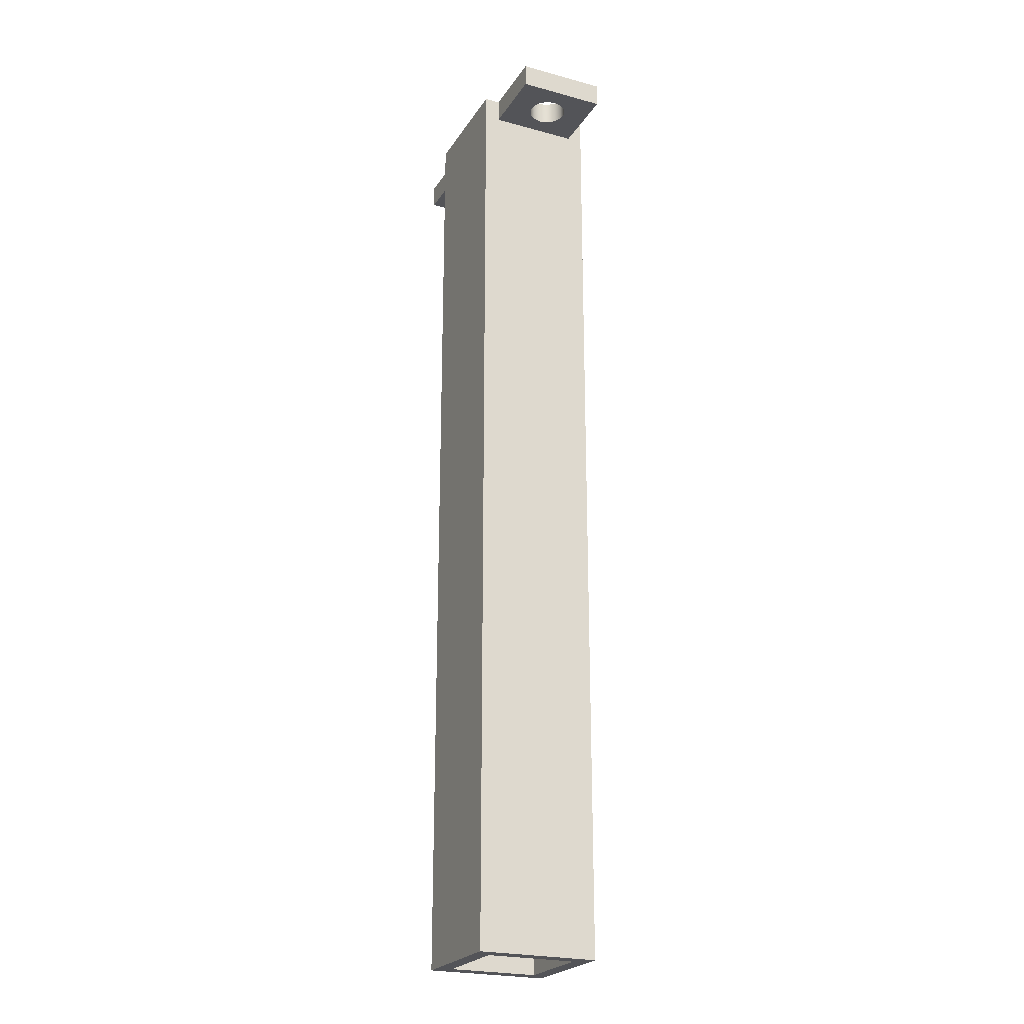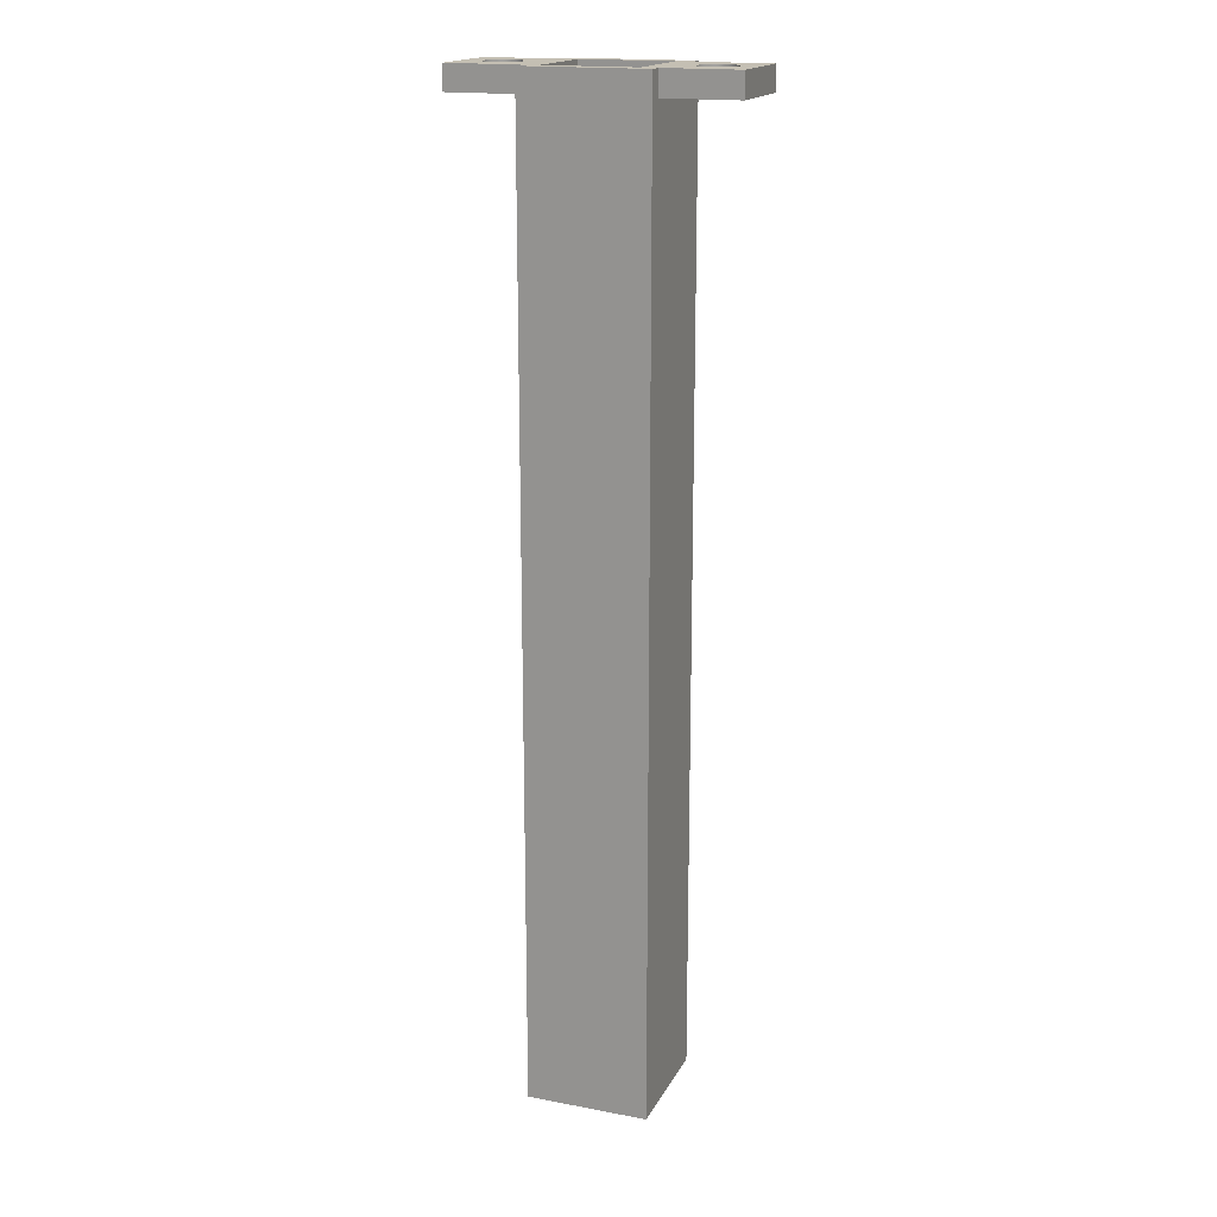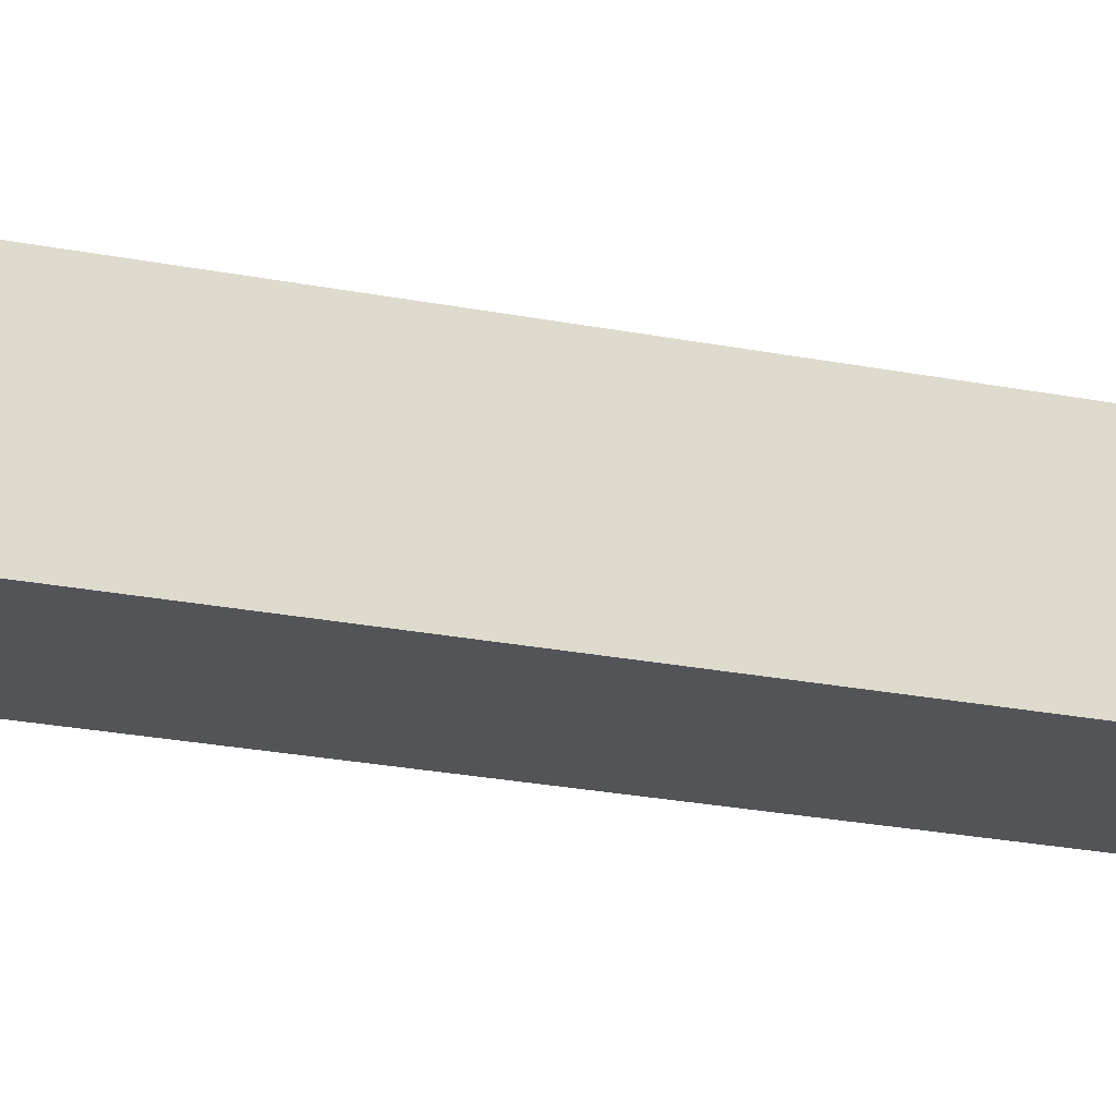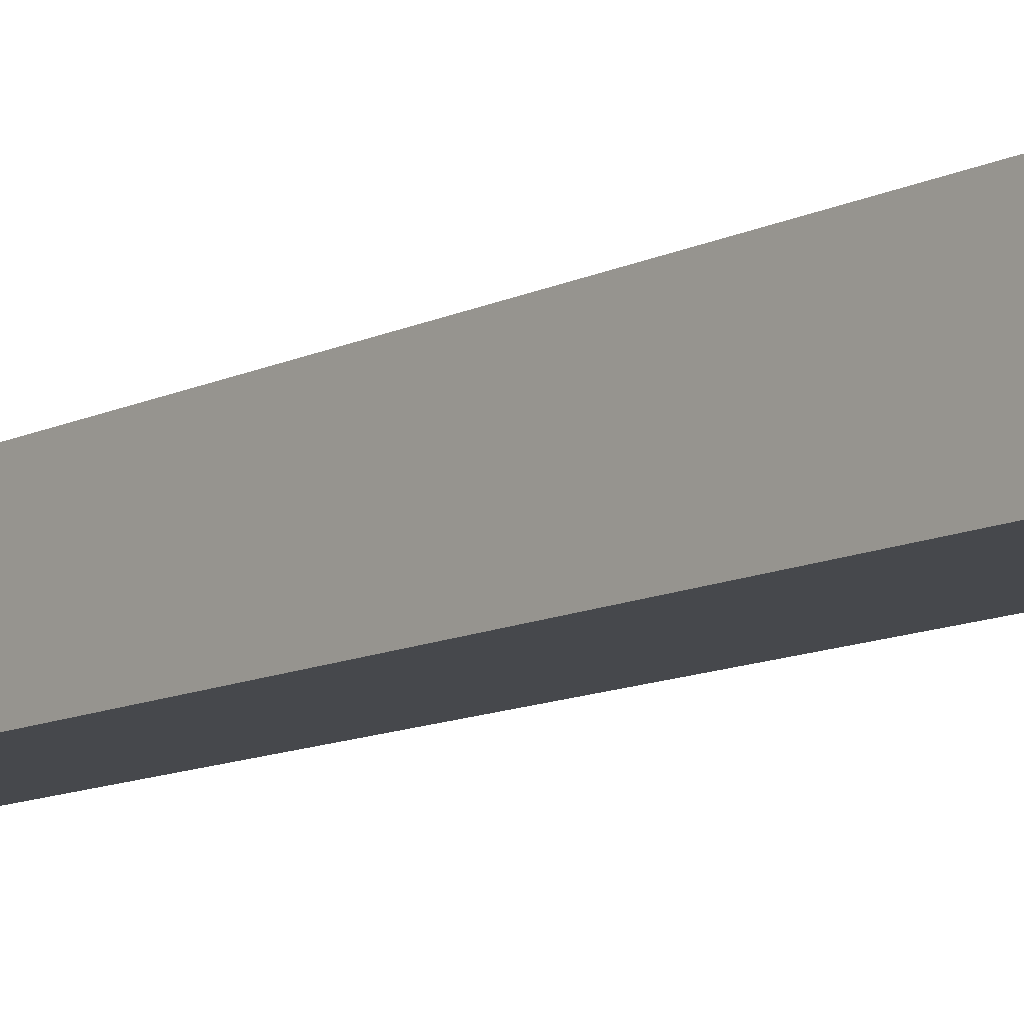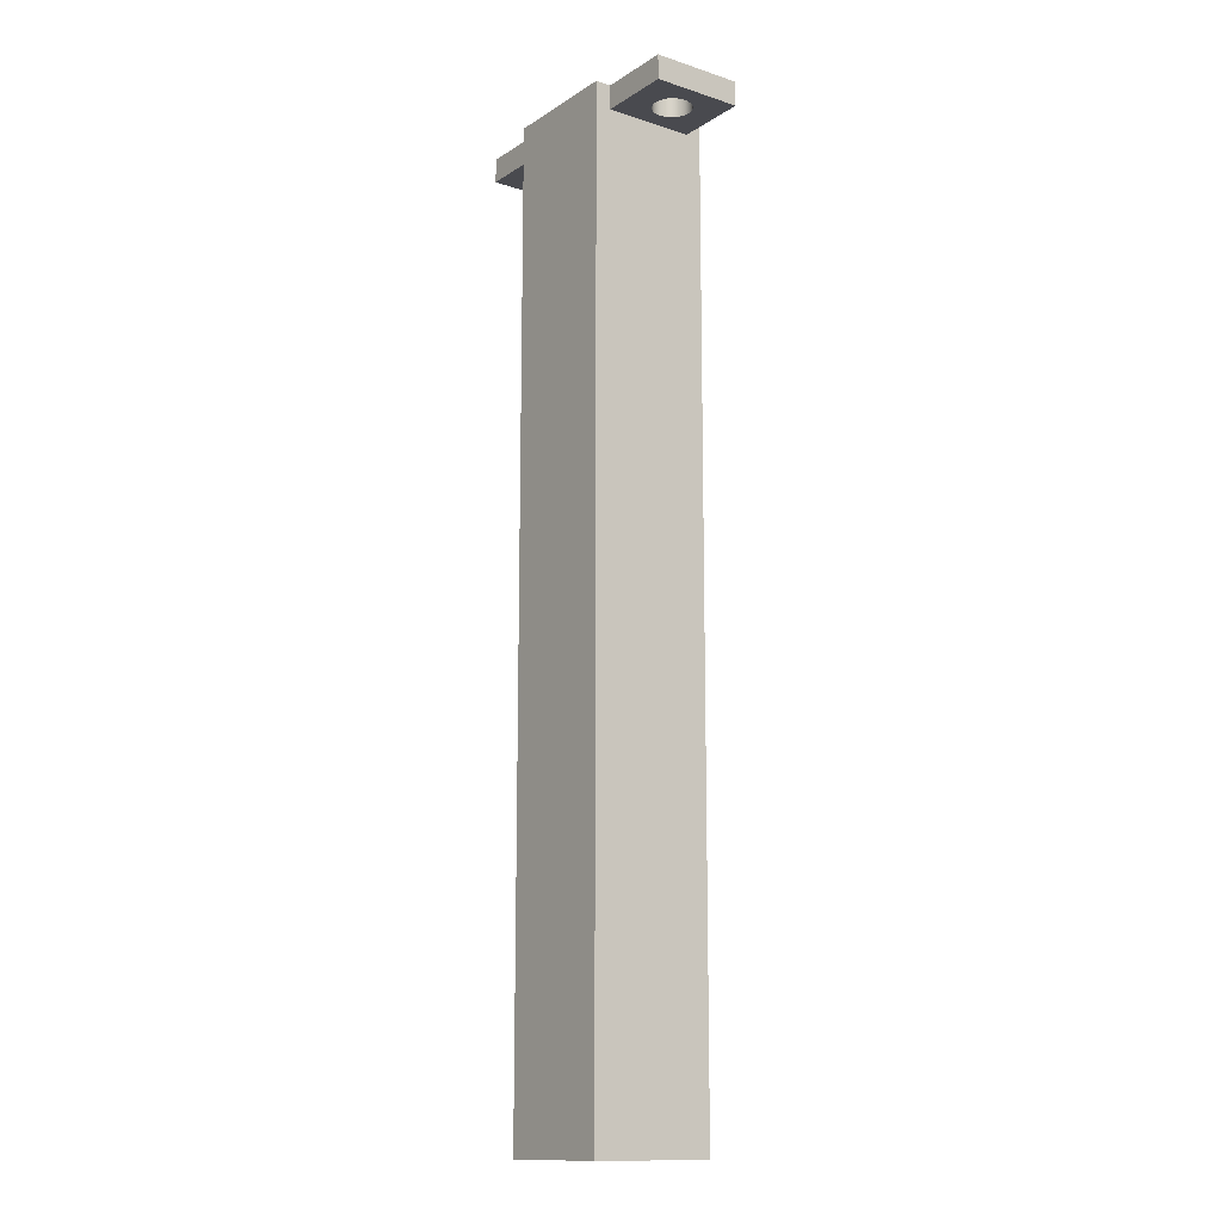
<metadata>
{"format":"obj","ext":"obj","renderer":"f3d","projection":"perspective","resolution":1024,"background":"white","views":[{"elev":-23.4,"azim":65.4,"up":"+Y"},{"elev":17.7,"azim":-159.7,"up":"+Y"},{"elev":-23.1,"azim":71.2,"up":"+Z"},{"elev":-11.3,"azim":140.0,"up":"+Z"},{"elev":-13.5,"azim":54.1,"up":"+Y"}]}
</metadata>
<code>
v 62.3 39 57.5
v 62.22 39 57.85
v 62 39 58.13
v 61.68 39 58.28
v 61.32 39 58.28
v 61 39 58.13
v 60.78 39 57.85
v 60.7 39 57.5
v 60.78 39 57.15
v 61 39 56.87
v 61.32 39 56.72
v 61.68 39 56.72
v 62 39 56.87
v 62.22 39 57.15
v 62.3 40 57.5
v 62.22 40 57.15
v 62 40 56.87
v 61.68 40 56.72
v 61.32 40 56.72
v 61 40 56.87
v 60.78 40 57.15
v 60.7 40 57.5
v 60.78 40 57.85
v 61 40 58.13
v 61.32 40 58.28
v 61.68 40 58.28
v 62 40 58.13
v 62.22 40 57.85
v 62.3 39 57.5
v 62.3 40 57.5
v 60 40 55.65
v 63.05 40 55.65
v 63.05 39 55.65
v 60 39 55.65
v 63.05 40 59.35
v 60 40 59.35
v 60 39 59.35
v 63.05 39 59.35
v 63.05 40 55.65
v 63.05 40 59.35
v 63.05 39 59.35
v 63.05 39 55.65
v 62.3 39 57.5
v 62.22 39 57.15
v 62 39 56.87
v 61.68 39 56.72
v 61.32 39 56.72
v 61 39 56.87
v 60.78 39 57.15
v 60.7 39 57.5
v 60.78 39 57.85
v 61 39 58.13
v 61.32 39 58.28
v 61.68 39 58.28
v 62 39 58.13
v 62.22 39 57.85
v 63.05 39 55.65
v 63.05 39 59.35
v 60 39 59.35
v 60 39 55.65
v 54.3 39 57.5
v 54.22 39 57.85
v 54 39 58.13
v 53.68 39 58.28
v 53.32 39 58.28
v 53 39 58.13
v 52.78 39 57.85
v 52.7 39 57.5
v 52.78 39 57.15
v 53 39 56.87
v 53.32 39 56.72
v 53.68 39 56.72
v 54 39 56.87
v 54.22 39 57.15
v 54.3 40 57.5
v 54.22 40 57.15
v 54 40 56.87
v 53.68 40 56.72
v 53.32 40 56.72
v 53 40 56.87
v 52.78 40 57.15
v 52.7 40 57.5
v 52.78 40 57.85
v 53 40 58.13
v 53.32 40 58.28
v 53.68 40 58.28
v 54 40 58.13
v 54.22 40 57.85
v 54.3 39 57.5
v 54.3 40 57.5
v 51.95 40 59.35
v 51.95 40 55.65
v 51.95 39 55.65
v 51.95 39 59.35
v 55 40 59.35
v 51.95 40 59.35
v 51.95 39 59.35
v 55 39 59.35
v 51.95 40 55.65
v 55 40 55.65
v 55 39 55.65
v 51.95 39 55.65
v 54.3 39 57.5
v 54.22 39 57.15
v 54 39 56.87
v 53.68 39 56.72
v 53.32 39 56.72
v 53 39 56.87
v 52.78 39 57.15
v 52.7 39 57.5
v 52.78 39 57.85
v 53 39 58.13
v 53.32 39 58.28
v 53.68 39 58.28
v 54 39 58.13
v 54.22 39 57.85
v 51.95 39 55.65
v 55 39 55.65
v 55 39 59.35
v 51.95 39 59.35
v 59.35 40 59.35
v 59.35 40 55.65
v 59.35 0 55.65
v 59.35 0 59.35
v 59.35 40 55.65
v 55.65 40 55.65
v 55.65 0 55.65
v 59.35 0 55.65
v 55.65 40 55.65
v 55.65 40 59.35
v 55.65 0 59.35
v 55.65 0 55.65
v 55.65 40 59.35
v 59.35 40 59.35
v 59.35 0 59.35
v 55.65 0 59.35
v 60 39 59.35
v 60 40 59.35
v 60 40 60
v 60 0 60
v 60 0 55
v 60 40 55
v 60 40 55.65
v 60 39 55.65
v 55 0 60
v 60 0 60
v 60 40 60
v 55 40 60
v 55 39 55.65
v 55 40 55.65
v 55 40 55
v 55 0 55
v 55 0 60
v 55 40 60
v 55 40 59.35
v 55 39 59.35
v 60 0 55
v 55 0 55
v 55 40 55
v 60 40 55
v 62.3 40 57.5
v 62.22 40 57.85
v 62 40 58.13
v 61.68 40 58.28
v 61.32 40 58.28
v 61 40 58.13
v 60.78 40 57.85
v 60.7 40 57.5
v 60.78 40 57.15
v 61 40 56.87
v 61.32 40 56.72
v 61.68 40 56.72
v 62 40 56.87
v 62.22 40 57.15
v 54.3 40 57.5
v 54.22 40 57.85
v 54 40 58.13
v 53.68 40 58.28
v 53.32 40 58.28
v 53 40 58.13
v 52.78 40 57.85
v 52.7 40 57.5
v 52.78 40 57.15
v 53 40 56.87
v 53.32 40 56.72
v 53.68 40 56.72
v 54 40 56.87
v 54.22 40 57.15
v 59.35 40 55.65
v 59.35 40 59.35
v 55.65 40 59.35
v 55.65 40 55.65
v 60 40 55
v 55 40 55
v 55 40 55.65
v 51.95 40 55.65
v 51.95 40 59.35
v 55 40 59.35
v 55 40 60
v 60 40 60
v 60 40 59.35
v 63.05 40 59.35
v 63.05 40 55.65
v 60 40 55.65
v 59.35 0 59.35
v 59.35 0 55.65
v 55.65 0 55.65
v 55.65 0 59.35
v 55 0 55
v 60 0 55
v 60 0 60
v 55 0 60
g 3ffd2bd4-e2a0-11ea-b982-54bf646e7e1f
f 2 28 1
f 1 28 30
f 29 15 14
f 14 15 16
f 14 16 13
f 13 16 17
f 13 17 12
f 12 17 18
f 12 18 11
f 11 18 19
f 11 19 10
f 10 19 20
f 10 20 9
f 9 20 21
f 9 21 8
f 8 21 22
f 8 22 7
f 7 22 23
f 7 23 6
f 6 23 24
f 6 24 5
f 5 24 25
f 5 25 4
f 4 25 26
f 4 26 3
f 3 26 27
f 3 27 2
f 2 27 28
g 4000f4a2-e2a0-11ea-80ee-54bf646e7e1f
f 31 32 34
f 34 32 33
g 40066822-e2a0-11ea-bc32-54bf646e7e1f
f 35 36 38
f 38 36 37
g 400a57ee-e2a0-11ea-a252-54bf646e7e1f
f 39 40 42
f 42 40 41
g 400e20c6-e2a0-11ea-93d1-54bf646e7e1f
f 44 57 43
f 43 57 58
f 43 58 56
f 56 58 55
f 55 58 54
f 54 58 59
f 54 59 53
f 53 59 52
f 52 59 51
f 51 59 50
f 50 59 60
f 50 60 49
f 49 60 48
f 48 60 47
f 47 60 46
f 46 60 57
f 46 57 45
f 45 57 44
g 4013943a-e2a0-11ea-9bee-54bf646e7e1f
f 62 88 61
f 61 88 90
f 89 75 74
f 74 75 76
f 74 76 73
f 73 76 77
f 73 77 72
f 72 77 78
f 72 78 71
f 71 78 79
f 71 79 70
f 70 79 80
f 70 80 69
f 69 80 81
f 69 81 68
f 68 81 82
f 68 82 67
f 67 82 83
f 67 83 66
f 66 83 84
f 66 84 65
f 65 84 85
f 65 85 64
f 64 85 86
f 64 86 63
f 63 86 87
f 63 87 62
f 62 87 88
g 40254b10-e2a0-11ea-bc9a-54bf646e7e1f
f 91 92 94
f 94 92 93
g 402c1b46-e2a0-11ea-9359-54bf646e7e1f
f 95 96 98
f 98 96 97
g 403202dc-e2a0-11ea-a94a-54bf646e7e1f
f 99 100 102
f 102 100 101
g 4038d2ee-e2a0-11ea-8512-54bf646e7e1f
f 104 118 103
f 103 118 119
f 103 119 116
f 116 119 115
f 115 119 114
f 114 119 113
f 113 119 120
f 113 120 112
f 112 120 111
f 111 120 110
f 110 120 117
f 110 117 109
f 109 117 108
f 108 117 107
f 107 117 118
f 107 118 106
f 106 118 105
f 105 118 104
g 3f34b62e-e2a0-11ea-b06a-54bf646e7e1f
f 121 122 124
f 124 122 123
g 3f383198-e2a0-11ea-a78b-54bf646e7e1f
f 125 126 128
f 128 126 127
g 3f3b8650-e2a0-11ea-914e-54bf646e7e1f
f 129 130 132
f 132 130 131
g 3f3f01b4-e2a0-11ea-b254-54bf646e7e1f
f 133 134 136
f 136 134 135
g 3e6a95e8-e2a0-11ea-9cd3-54bf646e7e1f
f 138 139 137
f 137 139 140
f 137 140 141
f 137 141 144
f 144 141 142
f 144 142 143
g 3e780f9e-e2a0-11ea-bc34-54bf646e7e1f
f 145 146 148
f 148 146 147
g 3e7c9a5e-e2a0-11ea-a7fa-54bf646e7e1f
f 150 151 149
f 149 151 152
f 149 152 153
f 149 153 156
f 156 153 154
f 156 154 155
g 3e825b38-e2a0-11ea-8422-54bf646e7e1f
f 157 158 160
f 160 158 159
g 3e86e5ee-e2a0-11ea-be56-54bf646e7e1f
f 162 202 161
f 161 202 203
f 161 203 174
f 174 203 173
f 173 203 172
f 172 203 204
f 172 204 171
f 171 204 170
f 170 204 189
f 170 189 169
f 169 189 168
f 168 189 190
f 168 190 167
f 167 190 166
f 166 190 201
f 166 201 165
f 165 201 164
f 164 201 202
f 164 202 163
f 163 202 162
f 176 191 175
f 175 191 192
f 175 192 188
f 188 192 187
f 187 192 195
f 187 195 186
f 186 195 185
f 185 195 196
f 185 196 184
f 184 196 183
f 183 196 182
f 182 196 197
f 182 197 181
f 181 197 180
f 180 197 179
f 179 197 198
f 179 198 178
f 178 198 177
f 177 198 191
f 177 191 176
f 191 199 190
f 190 199 200
f 190 200 201
f 195 192 194
f 194 192 189
f 194 189 193
f 193 189 204
f 198 199 191
g 3e8b978c-e2a0-11ea-9335-54bf646e7e1f
f 206 211 205
f 205 211 212
f 205 212 208
f 208 212 207
f 207 212 209
f 207 209 210
f 211 206 210
f 210 206 207

</code>
